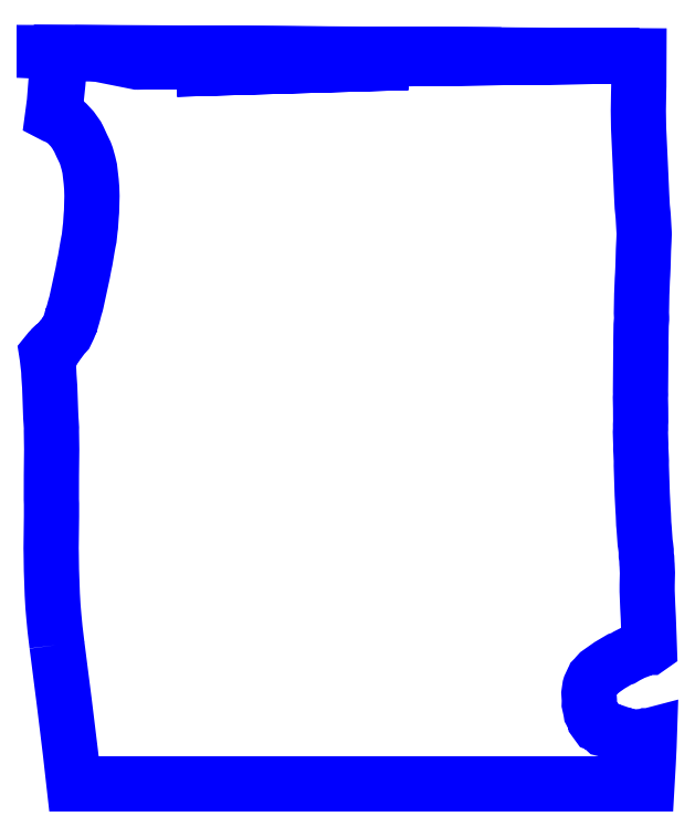
<metadata>
{"format":"dxf","ext":"dxf","renderer":"ezdxf+matplotlib","layout":"modelspace","background":"white","min_lineweight":24,"dpi":150}
</metadata>
<code>
0
SECTION
2
ENTITIES
0
POLYLINE
8
15_45000
0
VERTEX
8
15_45000
10
25.62
20
183.9
30
45
0
VERTEX
8
15_45000
10
16.29
20
184
30
45
0
VERTEX
8
15_45000
10
16.24
20
184
30
45
0
VERTEX
8
15_45000
10
156.5
20
183.4
30
45
0
VERTEX
8
15_45000
10
25.62
20
183.9
30
45
0
SEQEND
8
15_45000
0
POLYLINE
8
15_45000
0
VERTEX
8
15_45000
10
121.8
20
183.6
30
45
0
VERTEX
8
15_45000
10
14.18
20
184.1
30
45
0
VERTEX
8
15_45000
10
14.01
20
184.1
30
45
0
VERTEX
8
15_45000
10
121.8
20
183.6
30
45
0
SEQEND
8
15_45000
0
POLYLINE
8
15_45000
0
VERTEX
8
15_45000
10
24.05
20
184
30
45
0
VERTEX
8
15_45000
10
83.36
20
183.7
30
45
0
VERTEX
8
15_45000
10
24.05
20
184
30
45
0
SEQEND
8
15_45000
0
POLYLINE
8
15_45000
0
VERTEX
8
15_45000
10
30.8
20
183.6
30
45
0
VERTEX
8
15_45000
10
156.5
20
183.4
30
45
0
VERTEX
8
15_45000
10
30.8
20
183.6
30
45
0
SEQEND
8
15_45000
0
POLYLINE
8
15_45000
0
VERTEX
8
15_45000
10
98.2
20
181.7
30
45
0
VERTEX
8
15_45000
10
39.89
20
180
30
45
0
VERTEX
8
15_45000
10
98.2
20
181.7
30
45
0
SEQEND
8
15_45000
0
POLYLINE
8
15_45000
0
VERTEX
8
15_45000
10
93.25
20
182.6
30
45
0
VERTEX
8
15_45000
10
30.02
20
181.8
30
45
0
VERTEX
8
15_45000
10
29.98
20
181.8
30
45
0
VERTEX
8
15_45000
10
156.5
20
183.4
30
45
0
VERTEX
8
15_45000
10
93.25
20
182.6
30
45
0
SEQEND
8
15_45000
0
POLYLINE
8
15_45000
0
VERTEX
8
15_45000
10
9.805
20
34.97
30
45
0
VERTEX
8
15_45000
10
10.07
20
32.86
30
45
0
VERTEX
8
15_45000
10
10.17
20
32.2
30
45
0
VERTEX
8
15_45000
10
10.97
20
26.03
30
45
0
VERTEX
8
15_45000
10
11.12
20
24.73
30
45
0
VERTEX
8
15_45000
10
11.19
20
24.29
30
45
0
VERTEX
8
15_45000
10
11.64
20
20.65
30
45
0
VERTEX
8
15_45000
10
11.78
20
19.44
30
45
0
VERTEX
8
15_45000
10
11.97
20
17.98
30
45
0
VERTEX
8
15_45000
10
12.08
20
17.09
30
45
0
VERTEX
8
15_45000
10
12.6
20
12.94
30
45
0
VERTEX
8
15_45000
10
13.21
20
7.862
30
45
0
VERTEX
8
15_45000
10
13.99
20
0.947
30
45
0
VERTEX
8
15_45000
10
14.09
20
0.006
30
45
0
VERTEX
8
15_45000
10
158.5
20
0.006
30
45
0
VERTEX
8
15_45000
10
158.6
20
1.238
30
45
0
VERTEX
8
15_45000
10
158.7
20
1.952
30
45
0
VERTEX
8
15_45000
10
158.7
20
3.05
30
45
0
VERTEX
8
15_45000
10
158.8
20
4.498
30
45
0
VERTEX
8
15_45000
10
158.8
20
5.244
30
45
0
VERTEX
8
15_45000
10
159
20
9.316
30
45
0
VERTEX
8
15_45000
10
159.1
20
12.14
30
45
0
VERTEX
8
15_45000
10
159
20
12.12
30
45
0
VERTEX
8
15_45000
10
158.4
20
12.12
30
45
0
VERTEX
8
15_45000
10
158.2
20
12.07
30
45
0
VERTEX
8
15_45000
10
157.4
20
11.95
30
45
0
VERTEX
8
15_45000
10
155.5
20
11.78
30
45
0
VERTEX
8
15_45000
10
154.9
20
11.84
30
45
0
VERTEX
8
15_45000
10
154.5
20
11.84
30
45
0
VERTEX
8
15_45000
10
153.3
20
12.16
30
45
0
VERTEX
8
15_45000
10
152.7
20
12.27
30
45
0
VERTEX
8
15_45000
10
152.6
20
12.33
30
45
0
VERTEX
8
15_45000
10
150.7
20
12.98
30
45
0
VERTEX
8
15_45000
10
150.6
20
12.84
30
45
0
VERTEX
8
15_45000
10
150.2
20
12.79
30
45
0
VERTEX
8
15_45000
10
149.2
20
13.32
30
45
0
VERTEX
8
15_45000
10
148.7
20
13.57
30
45
0
VERTEX
8
15_45000
10
147.8
20
13.76
30
45
0
VERTEX
8
15_45000
10
147.7
20
13.8
30
45
0
VERTEX
8
15_45000
10
146.7
20
14.74
30
45
0
VERTEX
8
15_45000
10
146.1
20
15
30
45
0
VERTEX
8
15_45000
10
145.6
20
15.64
30
45
0
VERTEX
8
15_45000
10
145.4
20
15.98
30
45
0
VERTEX
8
15_45000
10
145.3
20
16.33
30
45
0
VERTEX
8
15_45000
10
144.6
20
17.56
30
45
0
VERTEX
8
15_45000
10
144.4
20
17.95
30
45
0
VERTEX
8
15_45000
10
144.3
20
18.45
30
45
0
VERTEX
8
15_45000
10
144.1
20
19.75
30
45
0
VERTEX
8
15_45000
10
144
20
20.14
30
45
0
VERTEX
8
15_45000
10
144
20
21.04
30
45
0
VERTEX
8
15_45000
10
143.9
20
22.78
30
45
0
VERTEX
8
15_45000
10
144
20
23.69
30
45
0
VERTEX
8
15_45000
10
144.1
20
24.43
30
45
0
VERTEX
8
15_45000
10
144.2
20
24.65
30
45
0
VERTEX
8
15_45000
10
144.9
20
26.16
30
45
0
VERTEX
8
15_45000
10
145
20
26.38
30
45
0
VERTEX
8
15_45000
10
145.1
20
26.55
30
45
0
VERTEX
8
15_45000
10
146
20
27.46
30
45
0
VERTEX
8
15_45000
10
146.1
20
27.68
30
45
0
VERTEX
8
15_45000
10
146.3
20
27.91
30
45
0
VERTEX
8
15_45000
10
148
20
29.11
30
45
0
VERTEX
8
15_45000
10
149
20
29.76
30
45
0
VERTEX
8
15_45000
10
149
20
29.83
30
45
0
VERTEX
8
15_45000
10
149.1
20
29.85
30
45
0
VERTEX
8
15_45000
10
151.6
20
31.34
30
45
0
VERTEX
8
15_45000
10
152.5
20
31.63
30
45
0
VERTEX
8
15_45000
10
153
20
31.98
30
45
0
VERTEX
8
15_45000
10
153.4
20
32.23
30
45
0
VERTEX
8
15_45000
10
155.2
20
33.09
30
45
0
VERTEX
8
15_45000
10
156.3
20
33.51
30
45
0
VERTEX
8
15_45000
10
156.6
20
33.7
30
45
0
VERTEX
8
15_45000
10
157.5
20
34.14
30
45
0
VERTEX
8
15_45000
10
158.2
20
34.39
30
45
0
VERTEX
8
15_45000
10
158.4
20
34.37
30
45
0
VERTEX
8
15_45000
10
158.5
20
34.34
30
45
0
VERTEX
8
15_45000
10
158.5
20
34.37
30
45
0
VERTEX
8
15_45000
10
159
20
34.37
30
45
0
VERTEX
8
15_45000
10
159.1
20
34.44
30
45
0
VERTEX
8
15_45000
10
159.1
20
34.97
30
45
0
VERTEX
8
15_45000
10
159.1
20
36.17
30
45
0
VERTEX
8
15_45000
10
159
20
38.57
30
45
0
VERTEX
8
15_45000
10
158.9
20
39.77
30
45
0
VERTEX
8
15_45000
10
158.9
20
41.77
30
45
0
VERTEX
8
15_45000
10
158.7
20
44.58
30
45
0
VERTEX
8
15_45000
10
158.6
20
48.18
30
45
0
VERTEX
8
15_45000
10
158.6
20
48.55
30
45
0
VERTEX
8
15_45000
10
158.6
20
49.64
30
45
0
VERTEX
8
15_45000
10
158.6
20
50.1
30
45
0
VERTEX
8
15_45000
10
158.6
20
52
30
45
0
VERTEX
8
15_45000
10
158.6
20
52.36
30
45
0
VERTEX
8
15_45000
10
158.6
20
53.13
30
45
0
VERTEX
8
15_45000
10
158.6
20
54.34
30
45
0
VERTEX
8
15_45000
10
158.5
20
55.11
30
45
0
VERTEX
8
15_45000
10
158.5
20
55.54
30
45
0
VERTEX
8
15_45000
10
158.5
20
56.73
30
45
0
VERTEX
8
15_45000
10
158.4
20
57.14
30
45
0
VERTEX
8
15_45000
10
158.3
20
57.56
30
45
0
VERTEX
8
15_45000
10
158.3
20
58.33
30
45
0
VERTEX
8
15_45000
10
158.3
20
58.73
30
45
0
VERTEX
8
15_45000
10
158.3
20
59.13
30
45
0
VERTEX
8
15_45000
10
158.2
20
59.95
30
45
0
VERTEX
8
15_45000
10
158.1
20
60.36
30
45
0
VERTEX
8
15_45000
10
158
20
60.77
30
45
0
VERTEX
8
15_45000
10
158
20
61.17
30
45
0
VERTEX
8
15_45000
10
158
20
61.57
30
45
0
VERTEX
8
15_45000
10
157.9
20
61.97
30
45
0
VERTEX
8
15_45000
10
157.9
20
63.14
30
45
0
VERTEX
8
15_45000
10
157.9
20
63.48
30
45
0
VERTEX
8
15_45000
10
157.8
20
63.93
30
45
0
VERTEX
8
15_45000
10
157.8
20
64.33
30
45
0
VERTEX
8
15_45000
10
157.7
20
65.52
30
45
0
VERTEX
8
15_45000
10
157.7
20
66.69
30
45
0
VERTEX
8
15_45000
10
157.6
20
67.08
30
45
0
VERTEX
8
15_45000
10
157.6
20
67.46
30
45
0
VERTEX
8
15_45000
10
157.6
20
67.85
30
45
0
VERTEX
8
15_45000
10
157.5
20
68.64
30
45
0
VERTEX
8
15_45000
10
157.5
20
69.35
30
45
0
VERTEX
8
15_45000
10
157.5
20
70.2
30
45
0
VERTEX
8
15_45000
10
157.4
20
71.35
30
45
0
VERTEX
8
15_45000
10
157.4
20
71.75
30
45
0
VERTEX
8
15_45000
10
157.4
20
72.13
30
45
0
VERTEX
8
15_45000
10
157.3
20
72.52
30
45
0
VERTEX
8
15_45000
10
157.3
20
72.9
30
45
0
VERTEX
8
15_45000
10
157.3
20
73.67
30
45
0
VERTEX
8
15_45000
10
157.2
20
75.22
30
45
0
VERTEX
8
15_45000
10
157.2
20
77.13
30
45
0
VERTEX
8
15_45000
10
157.2
20
77.52
30
45
0
VERTEX
8
15_45000
10
157.2
20
78.27
30
45
0
VERTEX
8
15_45000
10
157.2
20
78.58
30
45
0
VERTEX
8
15_45000
10
157.1
20
79.43
30
45
0
VERTEX
8
15_45000
10
157.1
20
80.2
30
45
0
VERTEX
8
15_45000
10
157.1
20
81.33
30
45
0
VERTEX
8
15_45000
10
157.1
20
82.48
30
45
0
VERTEX
8
15_45000
10
157
20
83.55
30
45
0
VERTEX
8
15_45000
10
157
20
84.4
30
45
0
VERTEX
8
15_45000
10
157
20
85.15
30
45
0
VERTEX
8
15_45000
10
157
20
85.45
30
45
0
VERTEX
8
15_45000
10
156.9
20
86.38
30
45
0
VERTEX
8
15_45000
10
156.9
20
87.06
30
45
0
VERTEX
8
15_45000
10
156.9
20
88.12
30
45
0
VERTEX
8
15_45000
10
156.9
20
88.58
30
45
0
VERTEX
8
15_45000
10
156.9
20
89.33
30
45
0
VERTEX
8
15_45000
10
156.9
20
90.47
30
45
0
VERTEX
8
15_45000
10
156.9
20
91.23
30
45
0
VERTEX
8
15_45000
10
156.9
20
92.29
30
45
0
VERTEX
8
15_45000
10
156.9
20
92.75
30
45
0
VERTEX
8
15_45000
10
156.9
20
93.51
30
45
0
VERTEX
8
15_45000
10
156.9
20
94.56
30
45
0
VERTEX
8
15_45000
10
156.9
20
97.3
30
45
0
VERTEX
8
15_45000
10
156.9
20
98.06
30
45
0
VERTEX
8
15_45000
10
156.9
20
98.82
30
45
0
VERTEX
8
15_45000
10
156.9
20
100.7
30
45
0
VERTEX
8
15_45000
10
156.9
20
101.8
30
45
0
VERTEX
8
15_45000
10
156.9
20
103
30
45
0
VERTEX
8
15_45000
10
157
20
104.1
30
45
0
VERTEX
8
15_45000
10
156.9
20
104.9
30
45
0
VERTEX
8
15_45000
10
157
20
106.3
30
45
0
VERTEX
8
15_45000
10
157
20
108.2
30
45
0
VERTEX
8
15_45000
10
157
20
109.8
30
45
0
VERTEX
8
15_45000
10
157
20
111.3
30
45
0
VERTEX
8
15_45000
10
157
20
113.4
30
45
0
VERTEX
8
15_45000
10
157
20
115.5
30
45
0
VERTEX
8
15_45000
10
157.2
20
116.7
30
45
0
VERTEX
8
15_45000
10
157.2
20
117.1
30
45
0
VERTEX
8
15_45000
10
157.2
20
117.5
30
45
0
VERTEX
8
15_45000
10
157.1
20
118.2
30
45
0
VERTEX
8
15_45000
10
157.1
20
118.6
30
45
0
VERTEX
8
15_45000
10
157.1
20
119.8
30
45
0
VERTEX
8
15_45000
10
157.1
20
120.5
30
45
0
VERTEX
8
15_45000
10
157.1
20
121.3
30
45
0
VERTEX
8
15_45000
10
157.2
20
122.1
30
45
0
VERTEX
8
15_45000
10
157.2
20
123.2
30
45
0
VERTEX
8
15_45000
10
157.3
20
125.9
30
45
0
VERTEX
8
15_45000
10
157.4
20
127.1
30
45
0
VERTEX
8
15_45000
10
157.4
20
127.9
30
45
0
VERTEX
8
15_45000
10
157.4
20
128.2
30
45
0
VERTEX
8
15_45000
10
157.5
20
129
30
45
0
VERTEX
8
15_45000
10
157.5
20
129.4
30
45
0
VERTEX
8
15_45000
10
157.5
20
130.2
30
45
0
VERTEX
8
15_45000
10
157.5
20
131
30
45
0
VERTEX
8
15_45000
10
157.6
20
131.8
30
45
0
VERTEX
8
15_45000
10
157.6
20
134.5
30
45
0
VERTEX
8
15_45000
10
157.7
20
136
30
45
0
VERTEX
8
15_45000
10
157.7
20
136.8
30
45
0
VERTEX
8
15_45000
10
157.8
20
137.2
30
45
0
VERTEX
8
15_45000
10
157.8
20
137.6
30
45
0
VERTEX
8
15_45000
10
157.8
20
138.4
30
45
0
VERTEX
8
15_45000
10
157.8
20
138.8
30
45
0
VERTEX
8
15_45000
10
157.7
20
139.8
30
45
0
VERTEX
8
15_45000
10
157.7
20
141
30
45
0
VERTEX
8
15_45000
10
157.6
20
142.8
30
45
0
VERTEX
8
15_45000
10
157.5
20
143.5
30
45
0
VERTEX
8
15_45000
10
157.4
20
144.6
30
45
0
VERTEX
8
15_45000
10
157.3
20
145.4
30
45
0
VERTEX
8
15_45000
10
157.2
20
147.2
30
45
0
VERTEX
8
15_45000
10
157.2
20
147.9
30
45
0
VERTEX
8
15_45000
10
157.2
20
148.3
30
45
0
VERTEX
8
15_45000
10
157.1
20
150.5
30
45
0
VERTEX
8
15_45000
10
157.1
20
151.7
30
45
0
VERTEX
8
15_45000
10
157
20
152.8
30
45
0
VERTEX
8
15_45000
10
157
20
153.1
30
45
0
VERTEX
8
15_45000
10
157
20
153.5
30
45
0
VERTEX
8
15_45000
10
157
20
153.9
30
45
0
VERTEX
8
15_45000
10
157
20
154.2
30
45
0
VERTEX
8
15_45000
10
156.9
20
154.9
30
45
0
VERTEX
8
15_45000
10
156.9
20
155.7
30
45
0
VERTEX
8
15_45000
10
156.8
20
156.8
30
45
0
VERTEX
8
15_45000
10
156.7
20
157.9
30
45
0
VERTEX
8
15_45000
10
156.7
20
159.3
30
45
0
VERTEX
8
15_45000
10
156.6
20
160.2
30
45
0
VERTEX
8
15_45000
10
156.6
20
160.8
30
45
0
VERTEX
8
15_45000
10
156.6
20
161.1
30
45
0
VERTEX
8
15_45000
10
156.5
20
162.2
30
45
0
VERTEX
8
15_45000
10
156.4
20
165.1
30
45
0
VERTEX
8
15_45000
10
156.4
20
166.6
30
45
0
VERTEX
8
15_45000
10
156.3
20
167.7
30
45
0
VERTEX
8
15_45000
10
156.4
20
168.8
30
45
0
VERTEX
8
15_45000
10
156.3
20
169.6
30
45
0
VERTEX
8
15_45000
10
156.4
20
171.9
30
45
0
VERTEX
8
15_45000
10
156.4
20
172.7
30
45
0
VERTEX
8
15_45000
10
156.4
20
174.2
30
45
0
VERTEX
8
15_45000
10
156.5
20
175
30
45
0
VERTEX
8
15_45000
10
156.5
20
175.4
30
45
0
VERTEX
8
15_45000
10
156.5
20
175.6
30
45
0
VERTEX
8
15_45000
10
156.5
20
176.9
30
45
0
VERTEX
8
15_45000
10
156.4
20
177.9
30
45
0
VERTEX
8
15_45000
10
156.5
20
181.1
30
45
0
VERTEX
8
15_45000
10
156.5
20
181.7
30
45
0
VERTEX
8
15_45000
10
156.5
20
182.2
30
45
0
VERTEX
8
15_45000
10
156.5
20
182.5
30
45
0
VERTEX
8
15_45000
10
156.5
20
183.4
30
45
0
VERTEX
8
15_45000
10
10.57
20
184.2
30
45
0
VERTEX
8
15_45000
10
10.52
20
183.3
30
45
0
VERTEX
8
15_45000
10
10.46
20
181.9
30
45
0
VERTEX
8
15_45000
10
10.32
20
180.1
30
45
0
VERTEX
8
15_45000
10
10.26
20
179
30
45
0
VERTEX
8
15_45000
10
10.06
20
176.6
30
45
0
VERTEX
8
15_45000
10
9.868
20
174.9
30
45
0
VERTEX
8
15_45000
10
9.812
20
174.2
30
45
0
VERTEX
8
15_45000
10
9.731
20
173.5
30
45
0
VERTEX
8
15_45000
10
9.694
20
173.2
30
45
0
VERTEX
8
15_45000
10
9.282
20
173.2
30
45
0
VERTEX
8
15_45000
10
9.234
20
172.5
30
45
0
VERTEX
8
15_45000
10
9.17
20
171.8
30
45
0
VERTEX
8
15_45000
10
9.009
20
170.4
30
45
0
VERTEX
8
15_45000
10
8.906
20
169.8
30
45
0
VERTEX
8
15_45000
10
8.74
20
168.5
30
45
0
VERTEX
8
15_45000
10
9.193
20
168.3
30
45
0
VERTEX
8
15_45000
10
9.742
20
168.1
30
45
0
VERTEX
8
15_45000
10
10.03
20
167.9
30
45
0
VERTEX
8
15_45000
10
10.43
20
167.7
30
45
0
VERTEX
8
15_45000
10
11.77
20
166.9
30
45
0
VERTEX
8
15_45000
10
12.38
20
166.3
30
45
0
VERTEX
8
15_45000
10
13.68
20
164.9
30
45
0
VERTEX
8
15_45000
10
14.71
20
163.5
30
45
0
VERTEX
8
15_45000
10
14.83
20
163.3
30
45
0
VERTEX
8
15_45000
10
14.96
20
163
30
45
0
VERTEX
8
15_45000
10
15.17
20
162.7
30
45
0
VERTEX
8
15_45000
10
15.41
20
162.2
30
45
0
VERTEX
8
15_45000
10
16.05
20
160.8
30
45
0
VERTEX
8
15_45000
10
16.94
20
159
30
45
0
VERTEX
8
15_45000
10
17.23
20
158.2
30
45
0
VERTEX
8
15_45000
10
17.72
20
156.4
30
45
0
VERTEX
8
15_45000
10
18.02
20
155.2
30
45
0
VERTEX
8
15_45000
10
18.07
20
155
30
45
0
VERTEX
8
15_45000
10
18.33
20
152.8
30
45
0
VERTEX
8
15_45000
10
18.44
20
151.7
30
45
0
VERTEX
8
15_45000
10
18.58
20
150
30
45
0
VERTEX
8
15_45000
10
18.63
20
148.1
30
45
0
VERTEX
8
15_45000
10
18.55
20
144.4
30
45
0
VERTEX
8
15_45000
10
18.53
20
144.1
30
45
0
VERTEX
8
15_45000
10
18.44
20
143
30
45
0
VERTEX
8
15_45000
10
18.27
20
140.5
30
45
0
VERTEX
8
15_45000
10
18.18
20
139.8
30
45
0
VERTEX
8
15_45000
10
17.93
20
137.4
30
45
0
VERTEX
8
15_45000
10
17.73
20
136.5
30
45
0
VERTEX
8
15_45000
10
17.45
20
135
30
45
0
VERTEX
8
15_45000
10
17.1
20
132.8
30
45
0
VERTEX
8
15_45000
10
16.92
20
131.8
30
45
0
VERTEX
8
15_45000
10
16.68
20
130.7
30
45
0
VERTEX
8
15_45000
10
16.3
20
128.6
30
45
0
VERTEX
8
15_45000
10
15.13
20
123.2
30
45
0
VERTEX
8
15_45000
10
14.69
20
121.2
30
45
0
VERTEX
8
15_45000
10
14.59
20
120.8
30
45
0
VERTEX
8
15_45000
10
14.33
20
120
30
45
0
VERTEX
8
15_45000
10
14.1
20
119.1
30
45
0
VERTEX
8
15_45000
10
13.8
20
118
30
45
0
VERTEX
8
15_45000
10
13.66
20
117.5
30
45
0
VERTEX
8
15_45000
10
13.45
20
116.8
30
45
0
VERTEX
8
15_45000
10
13.37
20
116.7
30
45
0
VERTEX
8
15_45000
10
13.25
20
116.3
30
45
0
VERTEX
8
15_45000
10
13.08
20
115.8
30
45
0
VERTEX
8
15_45000
10
12.9
20
115.3
30
45
0
VERTEX
8
15_45000
10
12.77
20
115
30
45
0
VERTEX
8
15_45000
10
12.08
20
113.5
30
45
0
VERTEX
8
15_45000
10
11.77
20
113.2
30
45
0
VERTEX
8
15_45000
10
11.47
20
112.8
30
45
0
VERTEX
8
15_45000
10
11.22
20
112.6
30
45
0
VERTEX
8
15_45000
10
11.16
20
112.5
30
45
0
VERTEX
8
15_45000
10
11.08
20
112.4
30
45
0
VERTEX
8
15_45000
10
10.59
20
111.7
30
45
0
VERTEX
8
15_45000
10
10.38
20
111.4
30
45
0
VERTEX
8
15_45000
10
9.831
20
110.9
30
45
0
VERTEX
8
15_45000
10
9.71
20
110.7
30
45
0
VERTEX
8
15_45000
10
9.635
20
110.7
30
45
0
VERTEX
8
15_45000
10
9.277
20
110.3
30
45
0
VERTEX
8
15_45000
10
8.741
20
110
30
45
0
VERTEX
8
15_45000
10
8.546
20
109.9
30
45
0
VERTEX
8
15_45000
10
8.316
20
109.6
30
45
0
VERTEX
8
15_45000
10
7.901
20
109.2
30
45
0
VERTEX
8
15_45000
10
7.223
20
108.3
30
45
0
VERTEX
8
15_45000
10
7.297
20
107.9
30
45
0
VERTEX
8
15_45000
10
7.354
20
107.5
30
45
0
VERTEX
8
15_45000
10
7.476
20
106.3
30
45
0
VERTEX
8
15_45000
10
7.574
20
105.5
30
45
0
VERTEX
8
15_45000
10
7.634
20
105.1
30
45
0
VERTEX
8
15_45000
10
7.675
20
104.7
30
45
0
VERTEX
8
15_45000
10
7.716
20
104.3
30
45
0
VERTEX
8
15_45000
10
7.744
20
103.9
30
45
0
VERTEX
8
15_45000
10
7.77
20
103.2
30
45
0
VERTEX
8
15_45000
10
7.79
20
102.8
30
45
0
VERTEX
8
15_45000
10
7.984
20
100
30
45
0
VERTEX
8
15_45000
10
8.044
20
98.11
30
45
0
VERTEX
8
15_45000
10
8.086
20
97.34
30
45
0
VERTEX
8
15_45000
10
8.097
20
96.99
30
45
0
VERTEX
8
15_45000
10
8.106
20
96.18
30
45
0
VERTEX
8
15_45000
10
8.134
20
95.8
30
45
0
VERTEX
8
15_45000
10
8.182
20
94.64
30
45
0
VERTEX
8
15_45000
10
8.189
20
94.21
30
45
0
VERTEX
8
15_45000
10
8.238
20
92.67
30
45
0
VERTEX
8
15_45000
10
8.256
20
92.33
30
45
0
VERTEX
8
15_45000
10
8.316
20
91.62
30
45
0
VERTEX
8
15_45000
10
8.352
20
90.96
30
45
0
VERTEX
8
15_45000
10
8.416
20
90.04
30
45
0
VERTEX
8
15_45000
10
8.428
20
89.66
30
45
0
VERTEX
8
15_45000
10
8.414
20
88.89
30
45
0
VERTEX
8
15_45000
10
8.445
20
87.41
30
45
0
VERTEX
8
15_45000
10
8.496
20
86.21
30
45
0
VERTEX
8
15_45000
10
8.483
20
84.24
30
45
0
VERTEX
8
15_45000
10
8.454
20
82.37
30
45
0
VERTEX
8
15_45000
10
8.4
20
80.83
30
45
0
VERTEX
8
15_45000
10
8.416
20
80.45
30
45
0
VERTEX
8
15_45000
10
8.418
20
80.07
30
45
0
VERTEX
8
15_45000
10
8.392
20
79.29
30
45
0
VERTEX
8
15_45000
10
8.41
20
77.66
30
45
0
VERTEX
8
15_45000
10
8.408
20
77
30
45
0
VERTEX
8
15_45000
10
8.384
20
76.22
30
45
0
VERTEX
8
15_45000
10
8.41
20
75.46
30
45
0
VERTEX
8
15_45000
10
8.41
20
73.93
30
45
0
VERTEX
8
15_45000
10
8.422
20
73.16
30
45
0
VERTEX
8
15_45000
10
8.4
20
71.62
30
45
0
VERTEX
8
15_45000
10
8.438
20
70.48
30
45
0
VERTEX
8
15_45000
10
8.446
20
68.96
30
45
0
VERTEX
8
15_45000
10
8.438
20
67.42
30
45
0
VERTEX
8
15_45000
10
8.415
20
65.93
30
45
0
VERTEX
8
15_45000
10
8.378
20
61.64
30
45
0
VERTEX
8
15_45000
10
8.334
20
60.08
30
45
0
VERTEX
8
15_45000
10
8.334
20
59.75
30
45
0
VERTEX
8
15_45000
10
8.336
20
59.32
30
45
0
VERTEX
8
15_45000
10
8.362
20
58.56
30
45
0
VERTEX
8
15_45000
10
8.36
20
58.18
30
45
0
VERTEX
8
15_45000
10
8.374
20
57.09
30
45
0
VERTEX
8
15_45000
10
8.402
20
55.9
30
45
0
VERTEX
8
15_45000
10
8.402
20
55.13
30
45
0
VERTEX
8
15_45000
10
8.418
20
53.93
30
45
0
VERTEX
8
15_45000
10
8.518
20
50.6
30
45
0
VERTEX
8
15_45000
10
8.635
20
47.67
30
45
0
VERTEX
8
15_45000
10
8.682
20
46.88
30
45
0
VERTEX
8
15_45000
10
8.716
20
46.14
30
45
0
VERTEX
8
15_45000
10
8.808
20
44.68
30
45
0
VERTEX
8
15_45000
10
9.027
20
42.1
30
45
0
VERTEX
8
15_45000
10
9.322
20
38.99
30
45
0
VERTEX
8
15_45000
10
9.632
20
36.32
30
45
0
VERTEX
8
15_45000
10
9.724
20
35.65
30
45
0
VERTEX
8
15_45000
10
9.805
20
34.97
30
45
0
SEQEND
8
15_45000
0
ENDSEC
0
EOF

</code>
